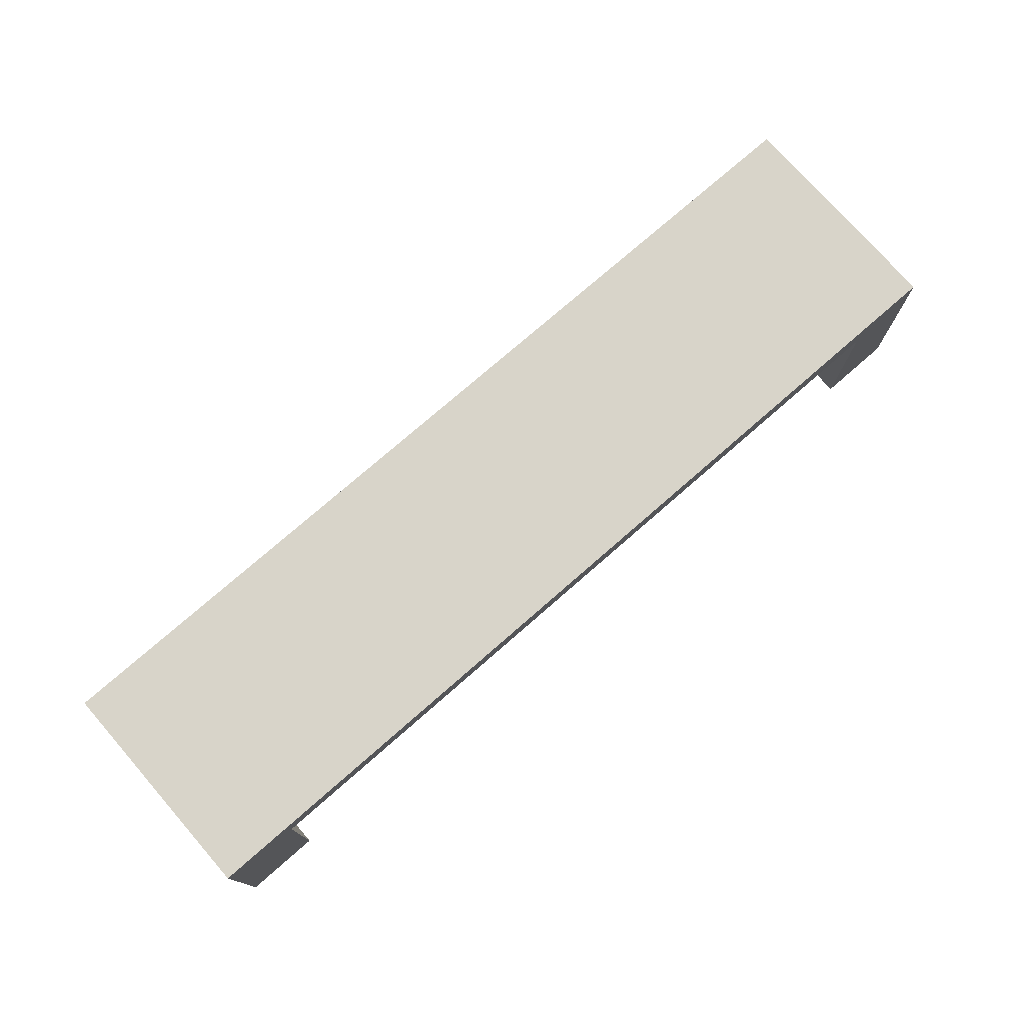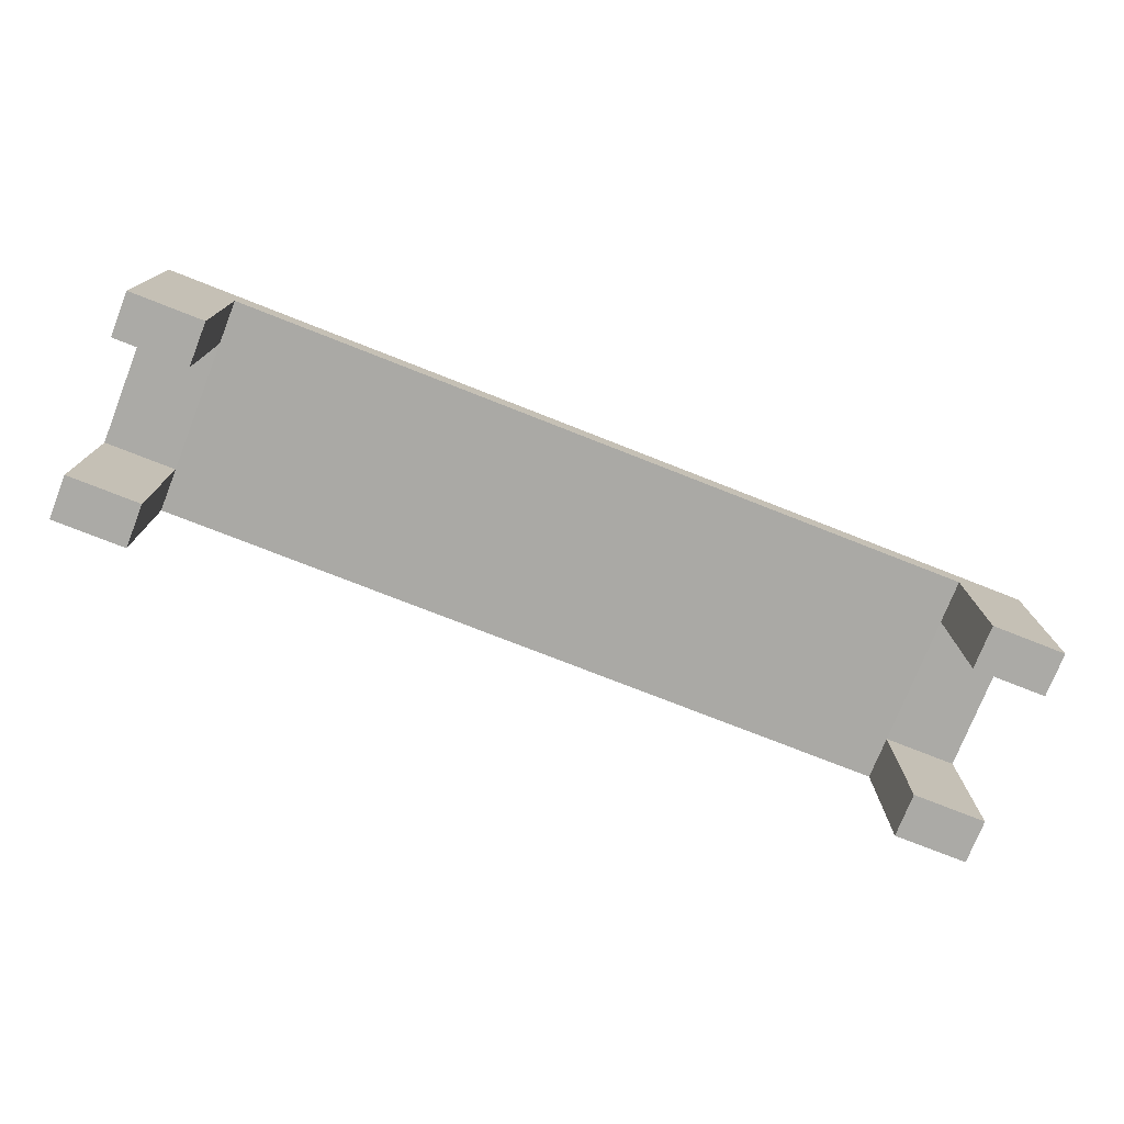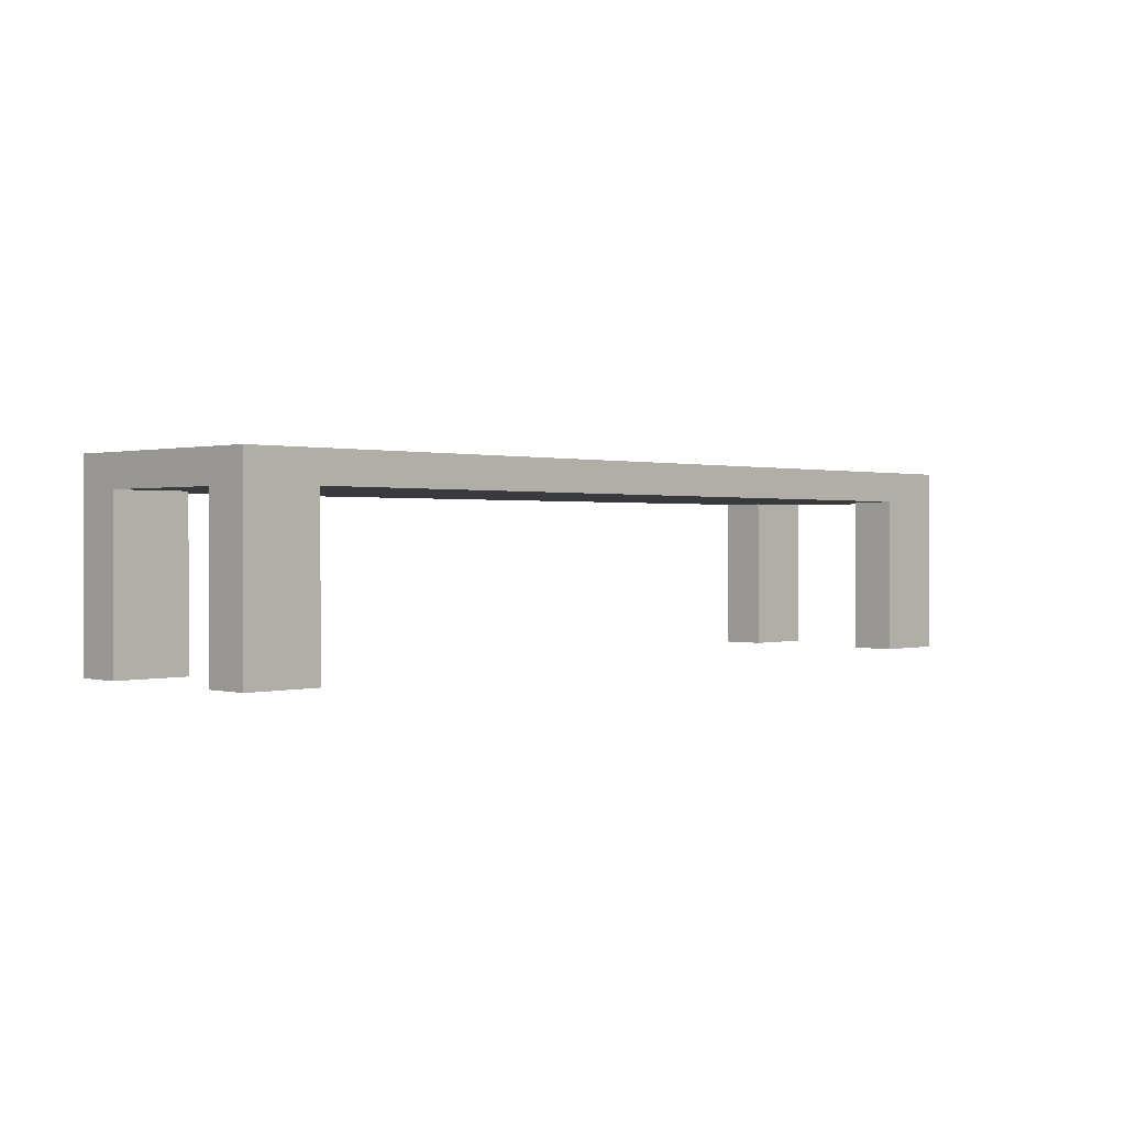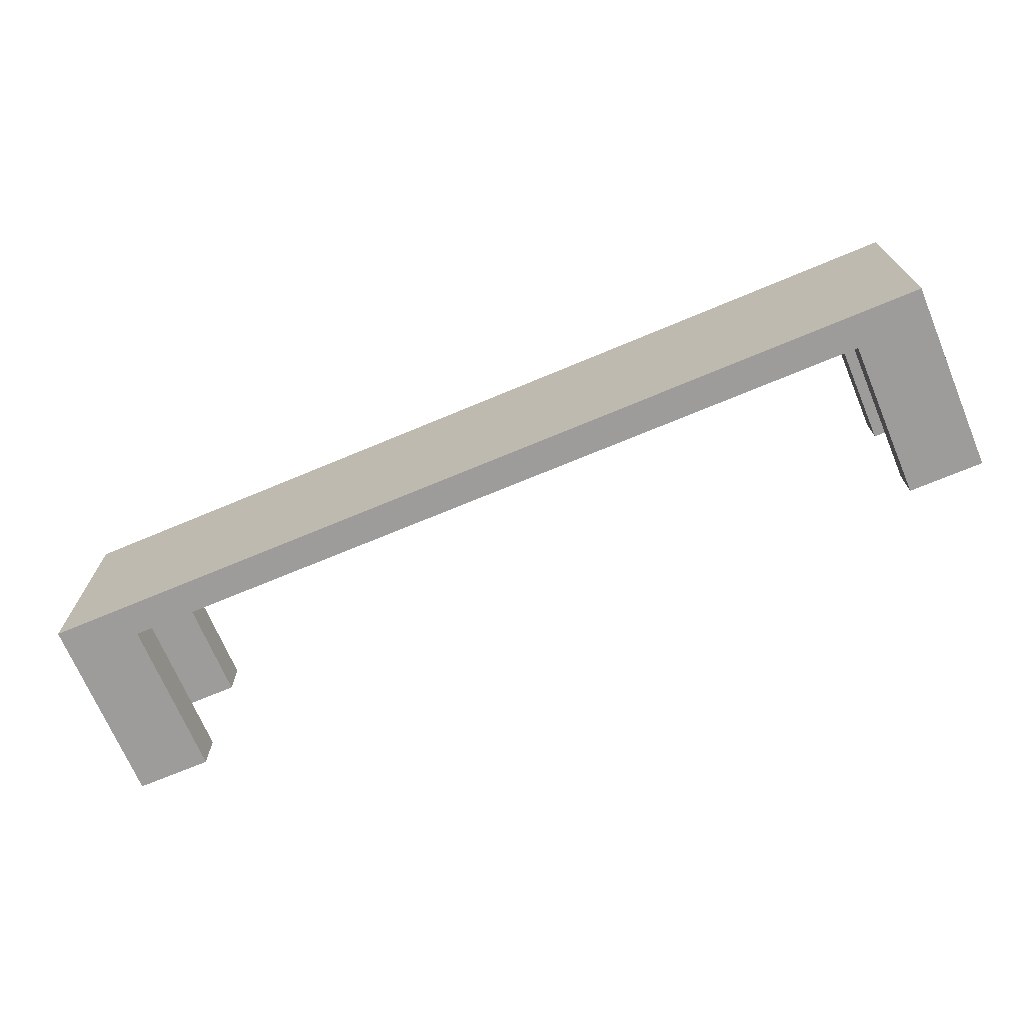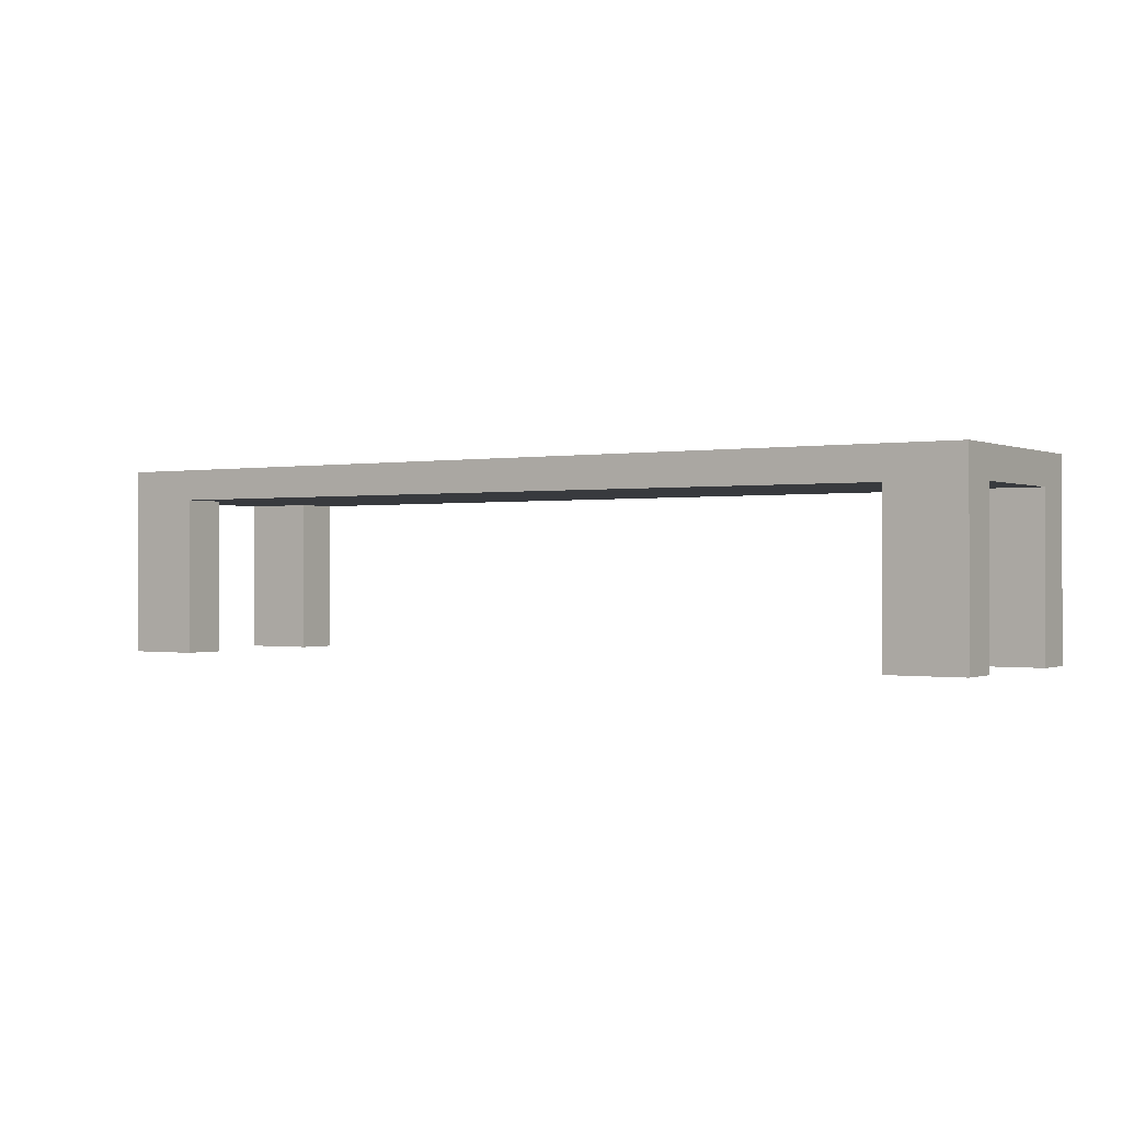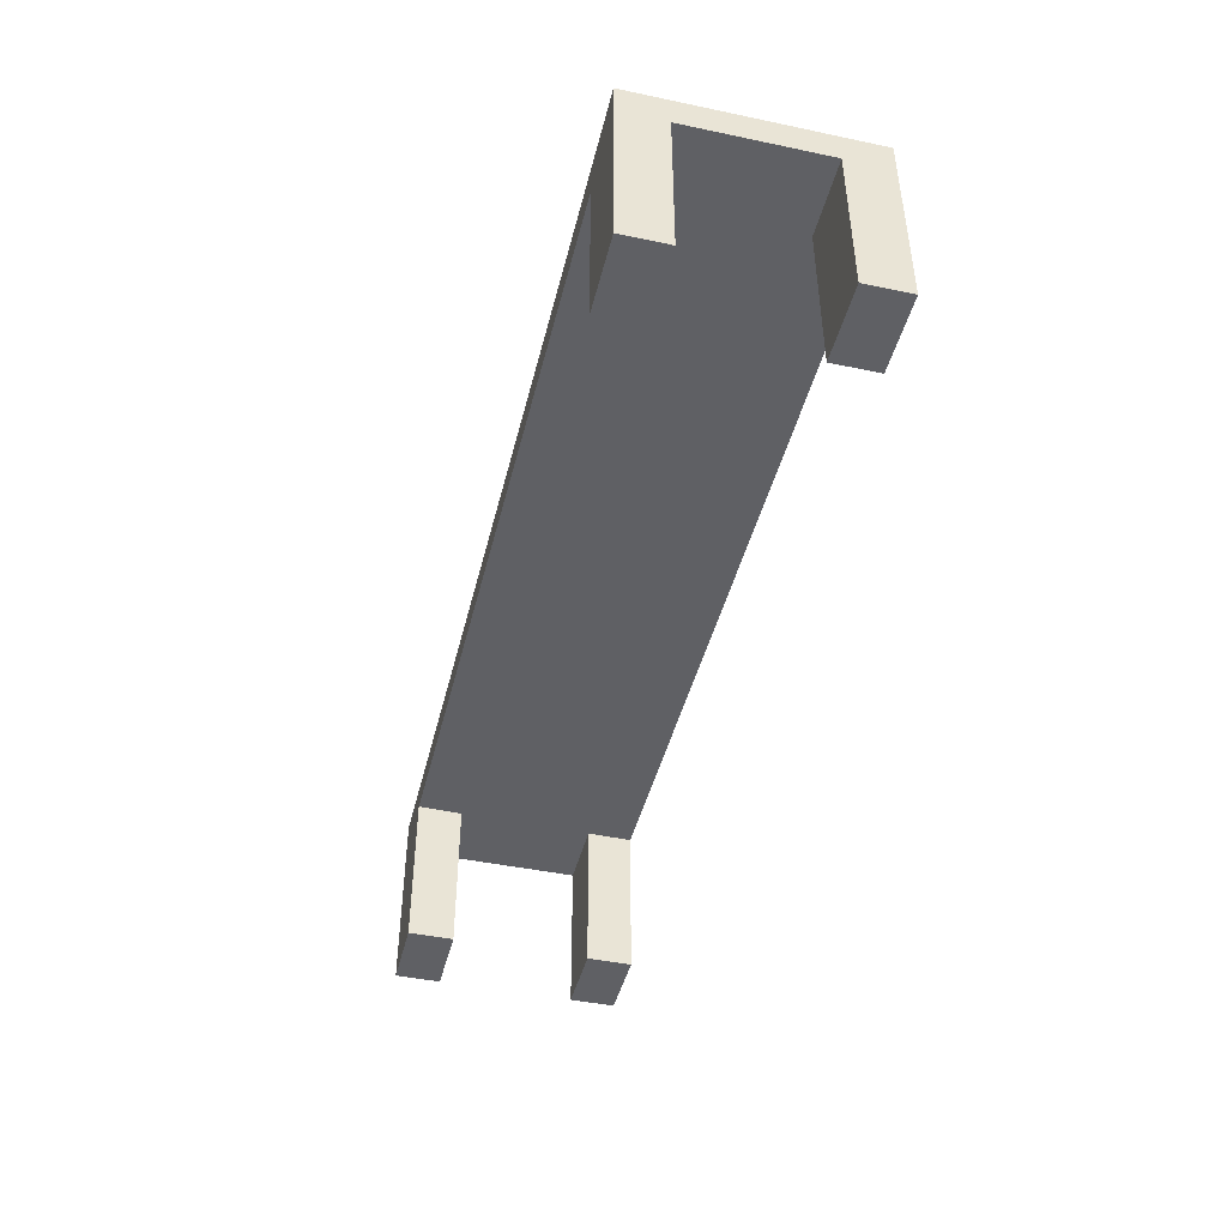
<metadata>
{"format":"obj","ext":"obj","renderer":"f3d","projection":"perspective","resolution":1024,"background":"white","views":[{"elev":75.4,"azim":-41.2,"up":"+Y"},{"elev":-75.7,"azim":158.5,"up":"+Y"},{"elev":0.6,"azim":-45.5,"up":"+Y"},{"elev":-70.2,"azim":-157.2,"up":"+Z"},{"elev":-0.3,"azim":-146.8,"up":"+Y"},{"elev":-44.6,"azim":76.3,"up":"+Y"}]}
</metadata>
<code>
o Mesa_Cube.006
v 2.501 0.3181 0.6107
v 2.501 -0.7077 0.6107
v 2.501 0.3181 -0.6085
v 2.501 -0.7077 -0.6085
v -2.501 -0.7077 -0.6085
v -2.501 0.3181 -0.6085
v -2.501 -0.7077 0.6107
v -2.501 0.3181 0.6107
v -2.097 -0.7077 0.6107
v 2.098 -0.7077 0.6107
v 2.098 0.3181 0.6107
v -2.097 0.3181 0.6107
v 2.098 -0.7077 -0.6085
v -2.097 -0.7077 -0.6085
v -2.097 0.3181 -0.6085
v 2.098 0.3181 -0.6085
v 2.501 -0.7077 0.3678
v 2.501 -0.7077 -0.3656
v 2.501 0.3181 -0.3656
v 2.501 0.3181 0.3678
v -2.501 -0.7077 -0.3656
v -2.501 -0.7077 0.3678
v -2.501 0.3181 0.3678
v -2.501 0.3181 -0.3656
v 2.098 -0.7077 0.3678
v 2.098 -0.7077 -0.3656
v -2.097 -0.7077 0.3678
v -2.097 -0.7077 -0.3656
v 2.501 0.1504 -0.3656
v 2.501 0.1504 0.3678
v -2.501 0.1504 0.3678
v -2.501 0.1504 -0.3656
v -2.097 0.1504 0.3678
v -2.097 0.1504 -0.3656
v 2.098 0.1504 0.3678
v 2.098 0.1504 -0.3656
v -2.501 0.1461 -0.6085
v -2.097 0.1461 -0.6085
v -2.501 0.1553 0.6107
v -2.097 0.1553 0.6107
v 2.501 0.1502 0.6107
v 2.098 0.1502 0.6107
v 2.501 0.1502 -0.6085
v 2.098 0.1502 -0.6085
f 36 26 18 29
f 44 16 3 43
f 32 24 6 37
f 40 12 8 39
f 30 20 1 41
f 33 27 22 31
f 33 40 9 27
f 34 28 14 38
f 43 3 19 29
f 39 8 23 31
f 9 7 22 27
f 41 1 11 42
f 37 6 15 38
f 18 26 13 4
f 28 21 5 14
f 2 10 25 17
f 31 32 34 33
f 35 36 29 30
f 24 32 31 23
f 20 30 29 19
f 20 19 3 16 15 6 24 23 8 12 11 1
f 5 37 38 14
f 28 34 32 21
f 21 32 37 5
f 7 39 31 22
f 9 40 39 7
f 10 42 35 25
f 25 35 30 17
f 2 41 42 10
f 17 30 41 2
f 4 43 29 18
f 33 34 38 44 36 35 42 40
f 26 36 44 13
f 13 44 43 4
f 16 44 38 15
f 12 40 42 11

</code>
